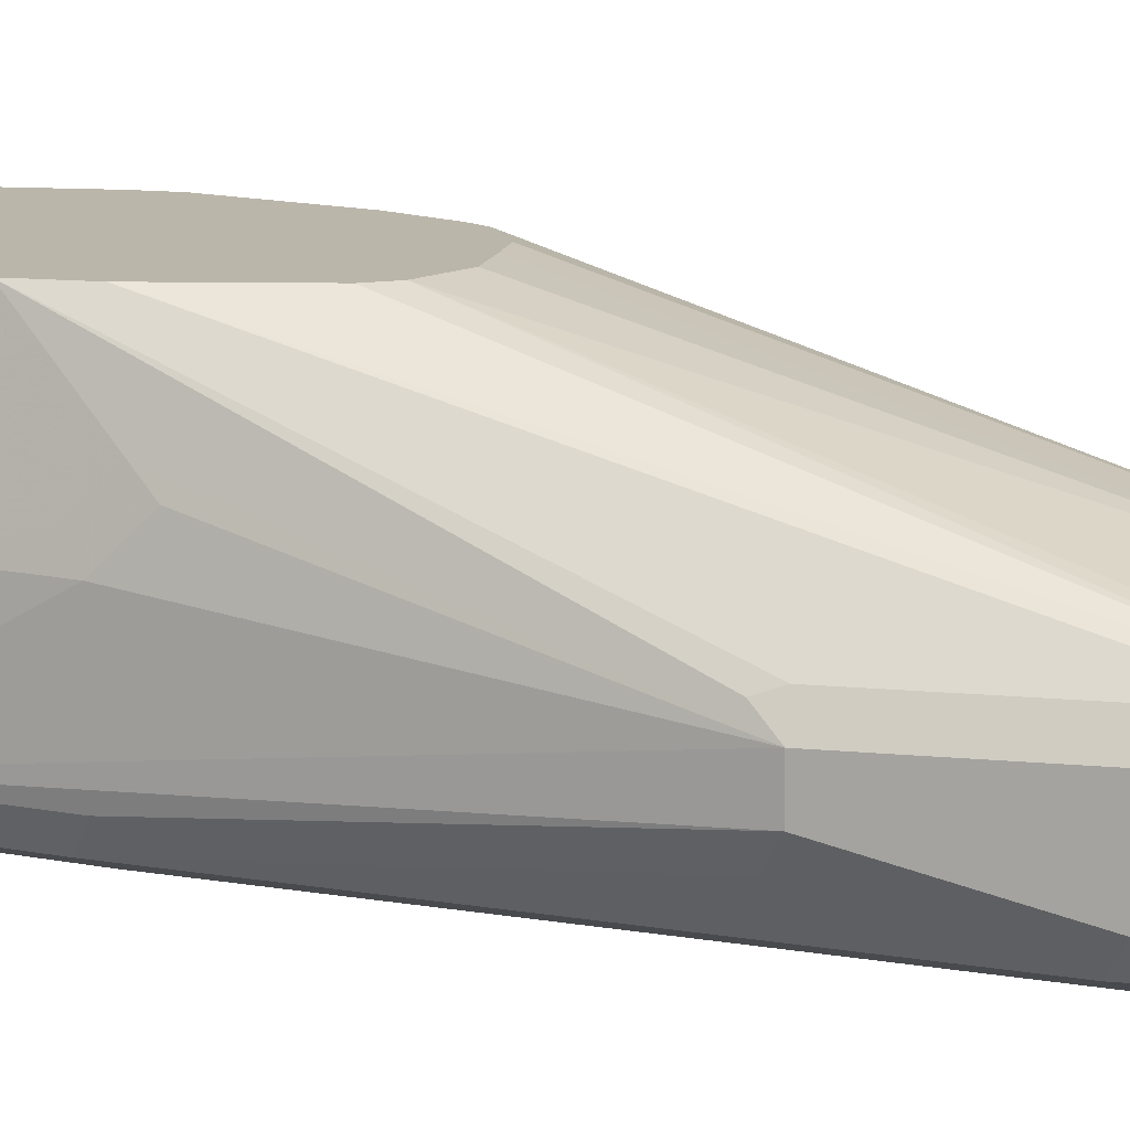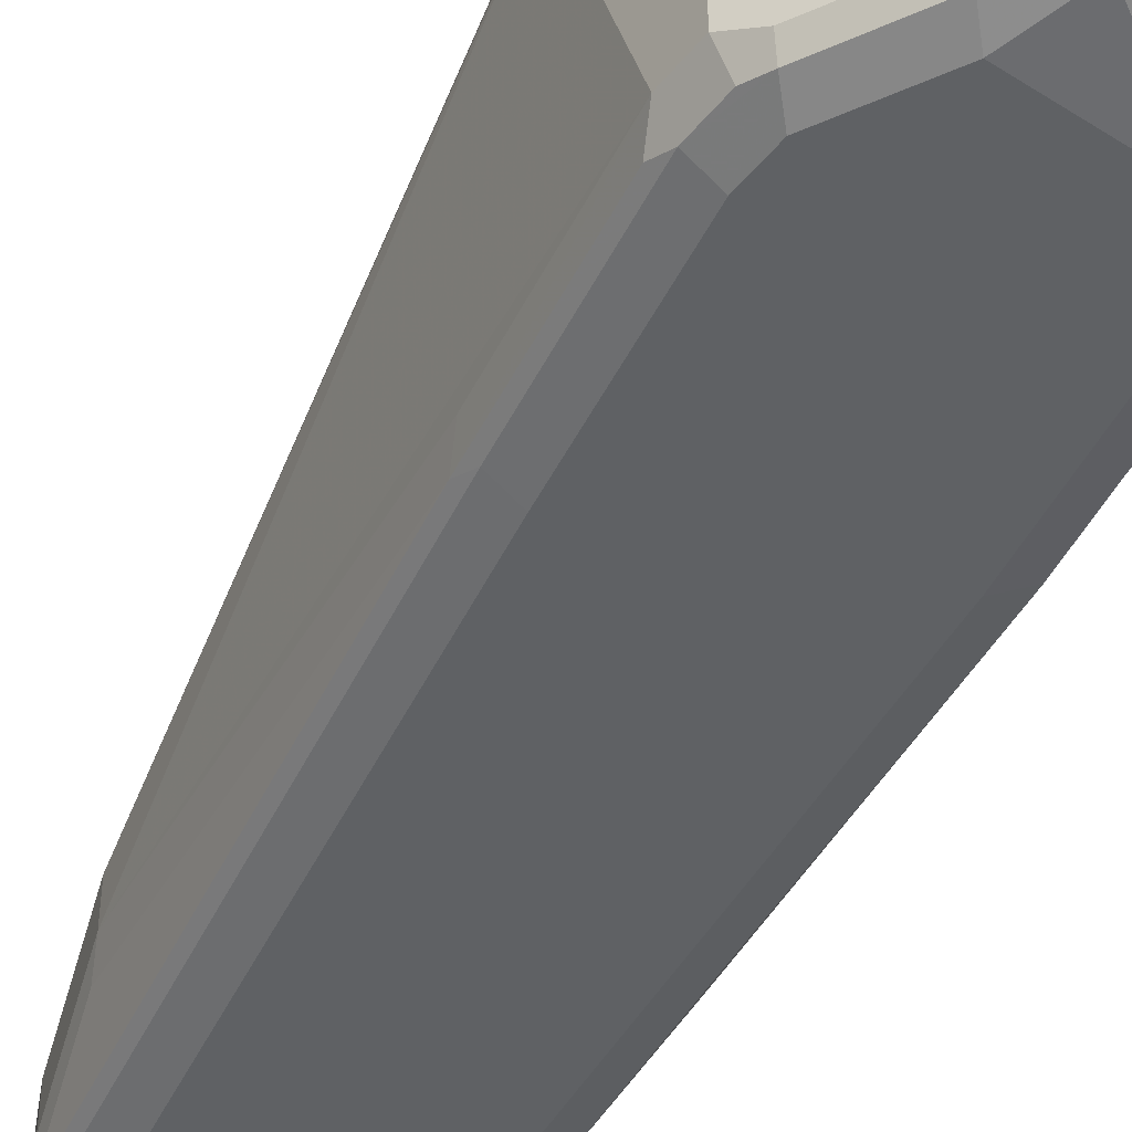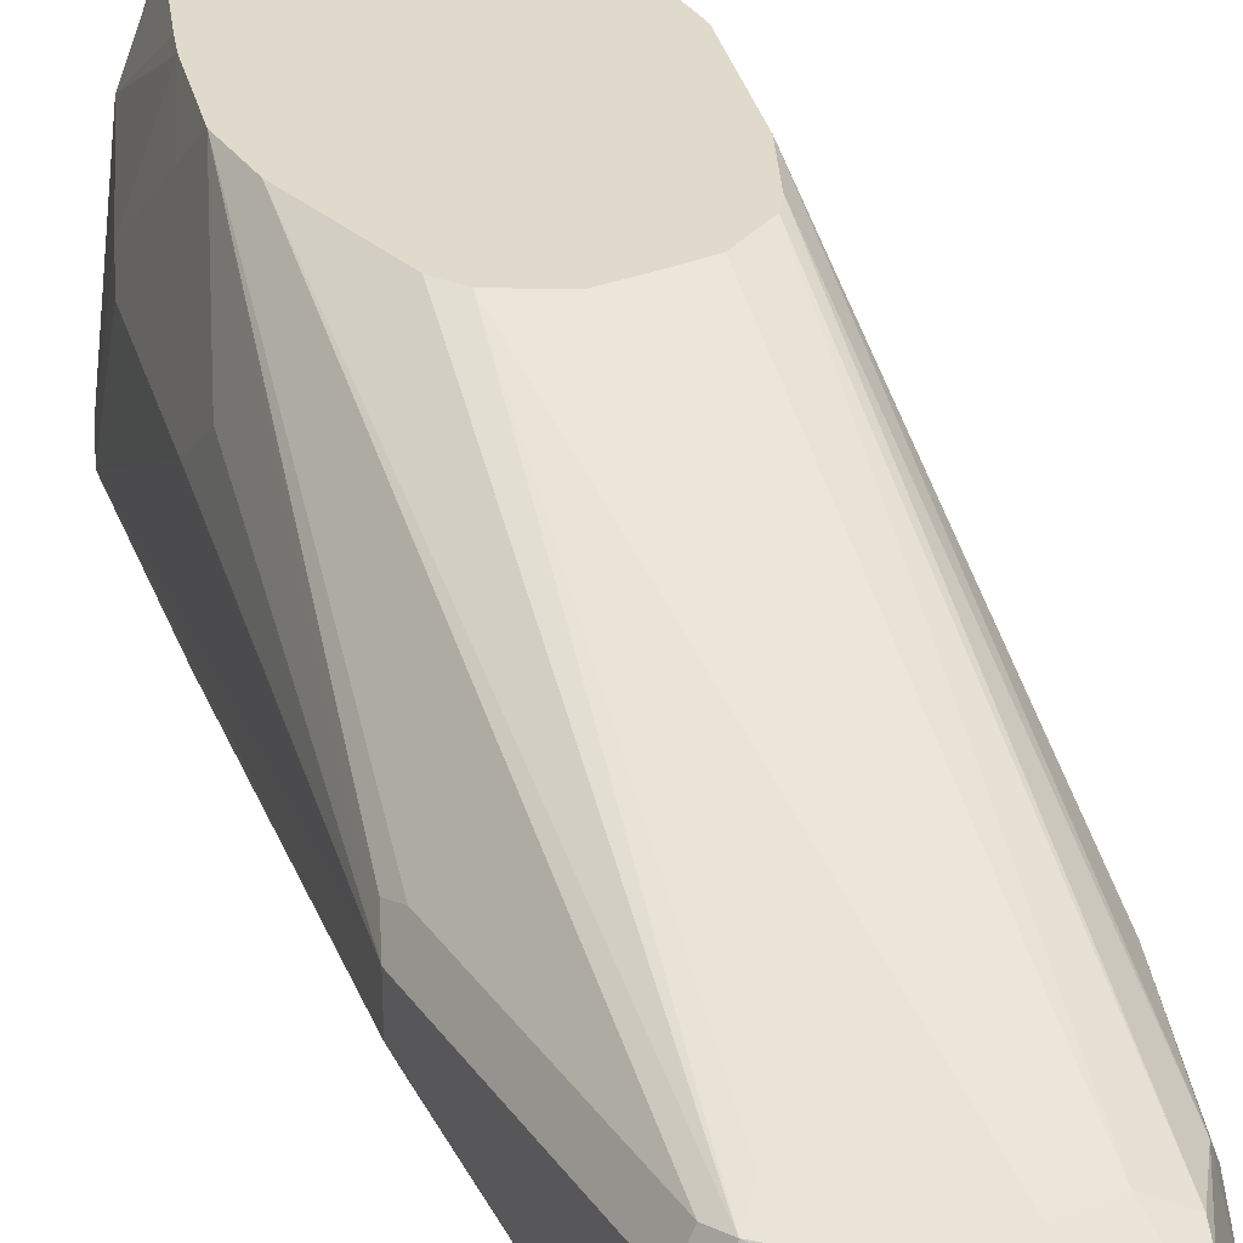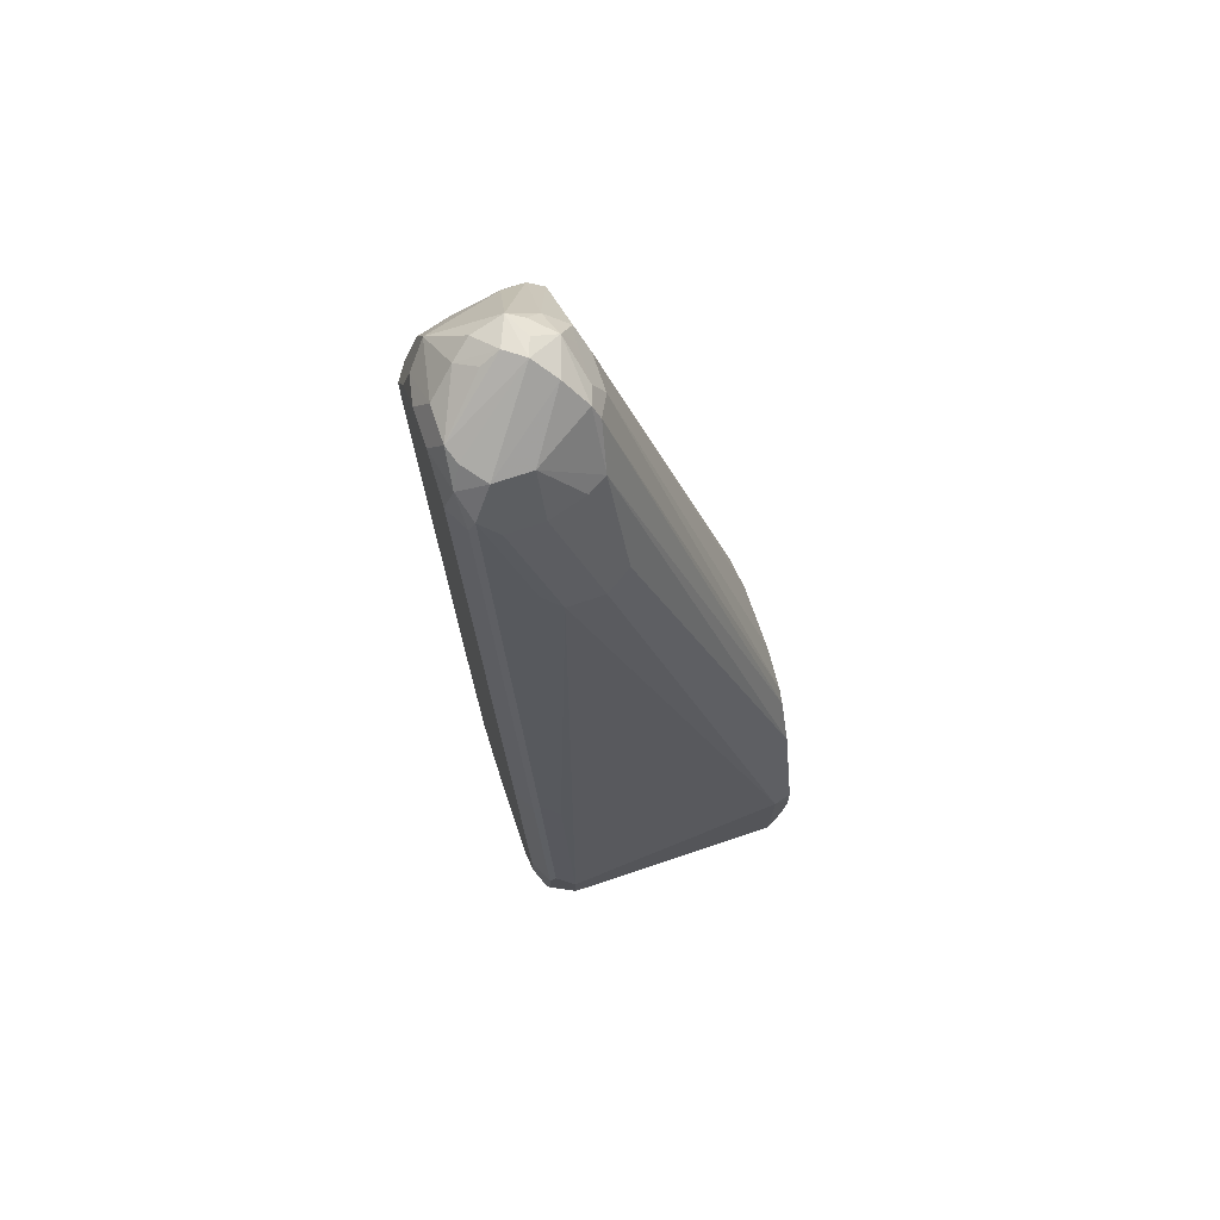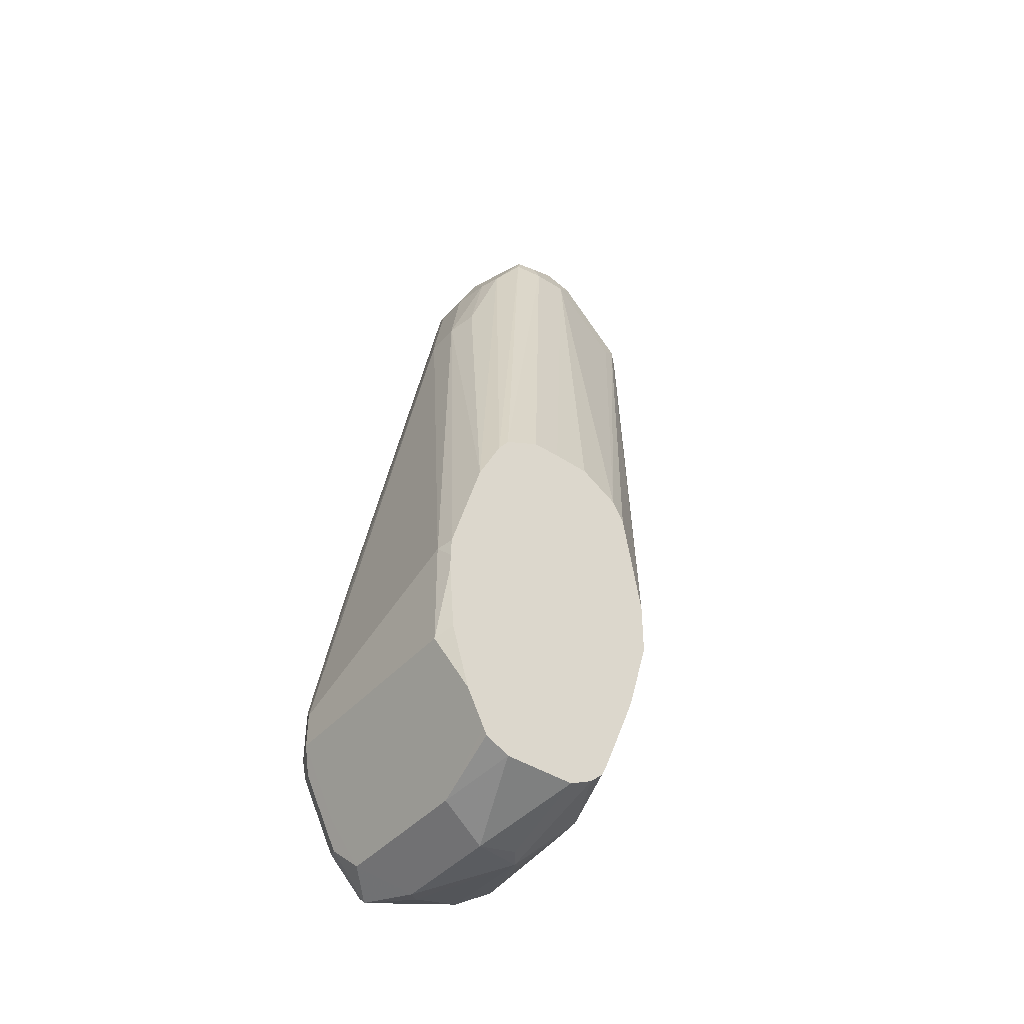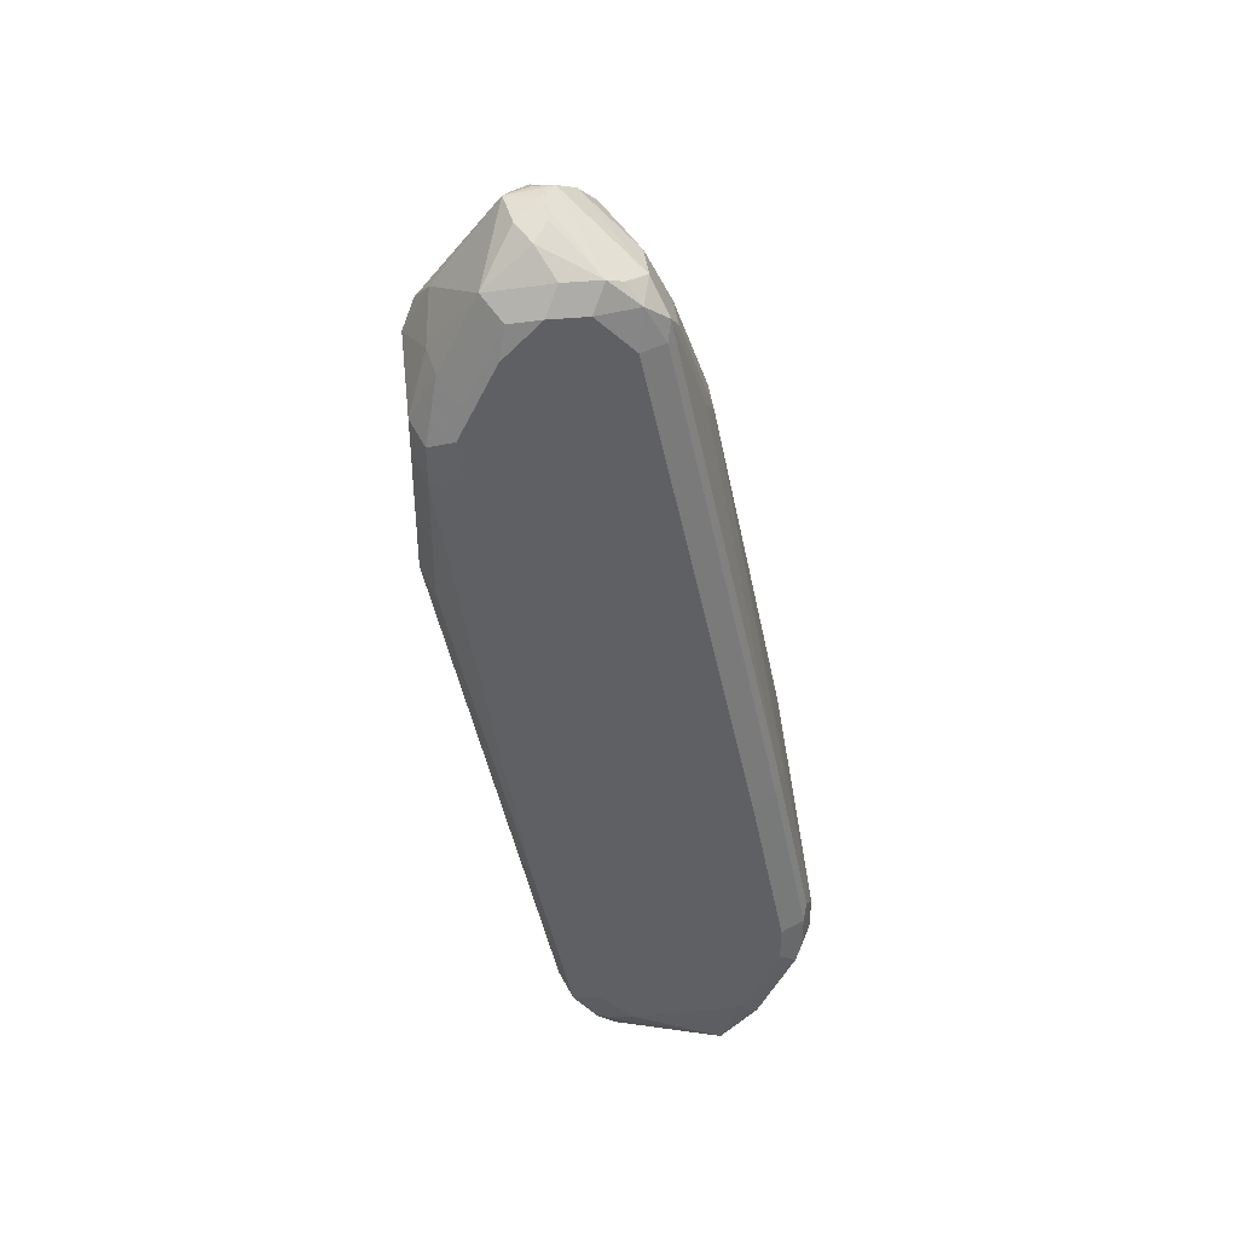
<metadata>
{"format":"obj","ext":"obj","renderer":"f3d","projection":"perspective","resolution":1024,"background":"white","views":[{"elev":14.1,"azim":-78.1,"up":"+Y"},{"elev":-45.7,"azim":143.8,"up":"+Y"},{"elev":32.5,"azim":-29.8,"up":"+Y"},{"elev":71.8,"azim":71.4,"up":"+Z"},{"elev":-41.9,"azim":142.4,"up":"+Z"},{"elev":40.5,"azim":-6.6,"up":"+Z"}]}
</metadata>
<code>
v -0.08972 -0.8872 0.1495
v -0.08972 -0.9071 0.1395
v -0.08473 -0.9021 0.1545
v -0.08306 -0.8905 0.1628
v -0.08639 -0.8839 0.1562
v -0.08639 -0.8805 0.1495
v -0.08972 -0.8872 0.08971
v -0.08473 -0.9121 0.1445
v -0.08306 -0.9105 0.1528
v -0.08972 -0.9071 0.1296
v -0.08639 -0.9138 0.1362
v -0.0731 -0.9105 0.1728
v -0.06645 -0.8938 0.1861
v -0.08473 -0.8797 0.1545
v -0.06728 -0.886 0.1794
v -0.08639 -0.8805 0.08971
v -0.05745 -0.8426 1.951e-05
v -0.08972 -0.8972 0.08971
v -0.08722 -0.8822 0.08472
v -0.05745 -0.8426 -0.01468
v -0.05981 -0.8473 -0.009951
v -0.07726 -0.8722 0.04486
v -0.06728 -0.8623 0.005005
v -0.06977 -0.8673 0.00999
v -0.06977 -0.8772 1.951e-05
v -0.05981 -0.9071 -0.04984
v -0.07809 -0.9154 0.1479
v -0.06811 -0.9154 0.1678
v -0.08639 -0.9138 0.1262
v -0.07974 -0.9171 0.1395
v -0.05648 -0.9138 0.1761
v -0.06105 -0.9071 0.1819
v -0.06479 -0.9021 0.1844
v -0.05856 -0.8972 0.1869
v -0.05482 -0.8922 0.1869
v -0.05981 -0.8905 0.1861
v -0.05981 -0.8839 0.1827
v -0.06479 -0.8897 0.1844
v -0.06479 -0.8797 0.1744
v -0.05981 -0.8772 0.1694
v -0.07974 -0.8772 0.1495
v -0.04879 -0.8426 0.0357
v -0.05213 -0.8426 0.02991
v -0.08639 -0.9038 0.08639
v -0.06977 -0.9071 1.951e-05
v -0.06645 -0.9138 -0.003322
v -0.05181 -0.8426 -0.03462
v -0.05731 -0.8523 -0.02491
v -0.05731 -0.8722 -0.04485
v -0.05981 -0.8772 -0.03986
v -0.06728 -0.8722 -0.004966
v -0.05731 -0.9021 -0.05482
v -0.05316 -0.9071 -0.06312
v -0.05648 -0.9138 -0.05315
v -0.05981 -0.9171 0.1694
v -0.06977 -0.9171 0.1595
v -0.07974 -0.9171 0.1296
v -0.04652 -0.9138 0.1761
v -0.05731 -0.9021 0.1844
v -0.04984 -0.8872 0.1832
v -0.04236 -0.9121 0.1744
v -0.03656 -0.9071 0.1728
v -0.04485 -0.8822 0.1769
v -0.04984 -0.8805 0.1761
v -0.05981 -0.8805 0.1761
v -0.04984 -0.8772 0.1694
v -0.02781 -0.8426 0.04251
v -0.03811 -0.8426 0.04217
v -0.04984 -0.9171 -0.04984
v -0.05981 -0.9171 1.951e-05
v -0.04984 -0.8426 -0.03986
v -0.04735 -0.8623 -0.06479
v -0.04652 -0.8673 -0.06644
v -0.03987 -0.8772 -0.07351
v -0.0349 -0.8722 -0.07724
v -0.04485 -0.9121 -0.06727
v -0.04984 -0.9146 -0.06103
v -0.05482 -0.9121 -0.0573
v -0.04984 -0.9171 0.1694
v -0.03863 -0.9146 0.1694
v -0.03656 -0.8972 0.1728
v -0.0324 -0.9121 0.1645
v -0.03323 -0.9071 0.1661
v -0.04319 -0.8805 0.1728
v -0.0349 -0.8822 0.162
v -0.009713 -0.8426 0.0374
v -0.01994 -0.8426 0.04251
v -0.03987 -0.9171 -0.05981
v -0.04184 -0.8426 -0.05981
v -0.04026 -0.8426 -0.06294
v -0.03656 -0.8426 -0.06644
v -0.0334 -0.8426 -0.06803
v -0.02991 -0.8426 -0.06978
v -0.03116 -0.8673 -0.07724
v -0.01994 -0.8673 -0.07975
v -0.01994 -0.8972 -0.07975
v -0.02493 -0.9021 -0.07724
v -0.03987 -0.9138 -0.06644
v -0.01495 -0.9121 -0.07724
v -0.01495 -0.9146 -0.07476
v -0.03987 -0.9171 0.1595
v -0.03323 -0.9138 0.1595
v -0.03323 -0.8972 0.1661
v -0.0324 -0.8872 0.1607
v -0.02244 -0.9021 0.1345
v -0.01994 -0.8972 0.1296
v -0.02991 -0.9071 0.1595
v -0.002492 -0.9121 0.02495
v -0.006649 -0.8426 0.03325
v -0.02327 -0.8805 0.1329
v -3.91e-06 -0.8426 0.01996
v -0.001751 -0.8426 0.02346
v -0.009976 -0.9171 -0.05981
v -0.009976 -0.8426 -0.06978
v -0.006649 -0.8639 -0.07309
v -0.006649 -0.9038 -0.07309
v -0.003331 -0.9105 -0.06644
v -0.00499 -0.9146 -0.06479
v -0.009976 -0.9171 0.01996
v -0.003331 -0.9138 0.01996
v -0.02991 -0.8972 0.1595
v -0.01994 -0.8872 0.1296
v -3.91e-06 -0.9071 0.01996
v 0.009969 -0.9071 -0.02989
v 0.009969 -0.8473 -0.009951
v 0.006641 -0.9138 -0.02989
v 0.007471 -0.9121 -0.02491
v 0.008788 -0.8426 -0.009377
v -3.91e-06 -0.9171 -0.03986
v -0.003331 -0.8426 -0.06644
v -0.002365 -0.8426 -0.06453
v -3.91e-06 -0.9071 -0.05981
v 0.006641 -0.9105 -0.04649
v 0.004982 -0.9146 -0.04485
v -3.91e-06 -0.9171 -0.02989
v 0.009969 -0.9071 -0.03986
v 0.009969 -0.8473 -0.03986
v 0.009022 -0.8426 -0.01468
v 0.006641 -0.9138 -0.03986
v 0.002621 -0.8426 -0.05456
v 0.007607 -0.8426 -0.03749
v 0.009022 -0.8426 -0.01898
f 69 77 88
f 75 97 76
f 75 96 97
f 75 95 96
f 75 94 95
f 75 93 94
f 75 92 93
f 72 90 91
f 72 75 73
f 72 91 75
f 72 89 90
f 66 86 87
f 71 89 72
f 73 75 74
f 75 91 92
f 80 101 102
f 76 97 99
f 82 108 105
f 82 102 108
f 66 84 86
f 82 107 83
f 82 106 107
f 82 105 106
f 76 98 77
f 81 104 85
f 80 102 82
f 79 101 80
f 77 100 88
f 77 98 100
f 76 100 98
f 76 99 100
f 81 103 104
f 64 84 66
f 53 73 74
f 63 81 85
f 52 72 53
f 49 72 52
f 47 49 48
f 47 72 49
f 47 71 72
f 46 69 70
f 53 72 73
f 46 54 69
f 40 68 42
f 40 67 68
f 40 87 67
f 40 66 87
f 83 107 121
f 40 64 66
f 40 42 41
f 63 85 84
f 53 74 75
f 53 76 77
f 63 84 64
f 62 103 81
f 62 83 103
f 62 82 83
f 62 80 82
f 61 80 62
f 53 75 76
f 60 81 63
f 58 80 61
f 58 79 80
f 54 77 69
f 54 78 77
f 53 78 54
f 53 77 78
f 60 62 81
f 83 121 103
f 115 131 116
f 84 109 86
f 113 134 129
f 114 130 115
f 115 130 131
f 116 131 132
f 116 132 117
f 117 132 136
f 117 136 133
f 117 133 134
f 117 134 118
f 119 135 126
f 119 126 120
f 122 125 128
f 124 127 126
f 124 126 139
f 124 139 136
f 124 136 137
f 124 137 125
f 40 65 64
f 137 141 142
f 137 140 141
f 136 140 137
f 134 136 139
f 133 136 134
f 113 118 134
f 131 136 132
f 129 134 135
f 126 134 139
f 126 135 134
f 125 138 128
f 125 142 138
f 125 137 142
f 131 140 136
f 111 122 128
f 110 122 111
f 108 124 123
f 99 117 118
f 99 116 117
f 96 99 97
f 96 116 99
f 95 114 115
f 95 116 96
f 99 118 100
f 95 115 116
f 93 114 95
f 88 100 113
f 85 112 109
f 85 111 112
f 85 110 111
f 85 104 110
f 93 95 94
f 84 85 109
f 100 118 113
f 101 120 102
f 108 127 124
f 108 126 127
f 108 120 126
f 106 125 122
f 106 124 125
f 106 123 124
f 101 119 120
f 106 108 123
f 106 122 121
f 105 108 106
f 104 122 110
f 104 121 122
f 103 121 104
f 102 120 108
f 106 121 107
f 39 65 40
f 37 64 65
f 7 21 22
f 9 27 28
f 9 28 12
f 10 18 29
f 11 29 57
f 11 57 30
f 11 30 27
f 12 28 31
f 12 31 32
f 12 32 33
f 12 33 13
f 13 33 34
f 13 34 35
f 13 35 36
f 13 36 37
f 13 38 15
f 14 15 39
f 14 39 40
f 17 109 112
f 17 86 109
f 17 87 86
f 17 67 87
f 17 68 67
f 17 42 68
f 9 11 27
f 17 43 42
f 15 37 39
f 15 38 37
f 14 43 17
f 14 42 43
f 14 41 42
f 14 40 41
f 16 20 19
f 17 112 111
f 8 11 9
f 7 25 26
f 37 65 39
f 1 2 3
f 1 3 4
f 1 4 5
f 1 5 6
f 1 6 16
f 1 16 7
f 1 7 18
f 1 18 10
f 1 10 2
f 2 8 9
f 2 9 3
f 2 10 29
f 2 29 11
f 2 11 8
f 3 9 12
f 3 12 4
f 7 24 25
f 7 23 24
f 7 22 23
f 7 20 21
f 7 19 20
f 7 16 19
f 7 26 18
f 6 20 16
f 6 14 17
f 5 15 14
f 5 13 15
f 5 14 6
f 4 13 5
f 4 12 13
f 6 17 20
f 17 111 128
f 13 37 38
f 17 138 142
f 30 119 101
f 30 135 119
f 30 129 135
f 30 113 129
f 30 88 113
f 30 69 88
f 30 101 79
f 30 70 69
f 29 70 57
f 29 46 70
f 29 44 46
f 28 56 55
f 28 55 31
f 27 56 28
f 30 57 70
f 27 30 56
f 30 79 55
f 31 58 32
f 37 63 64
f 37 60 63
f 35 62 60
f 35 61 62
f 35 58 61
f 35 37 36
f 17 128 138
f 35 60 37
f 34 59 58
f 32 34 33
f 32 59 34
f 32 58 59
f 31 79 58
f 31 55 79
f 34 58 35
f 26 46 45
f 30 55 56
f 26 53 54
f 18 44 29
f 17 47 20
f 17 71 47
f 17 89 71
f 17 90 89
f 17 92 91
f 18 26 45
f 17 93 92
f 17 130 114
f 17 131 130
f 17 140 131
f 17 141 140
f 26 54 46
f 17 142 141
f 17 114 93
f 18 45 46
f 17 91 90
f 20 47 48
f 26 49 52
f 18 46 44
f 26 50 49
f 25 50 26
f 26 52 53
f 23 25 24
f 23 51 25
f 25 51 50
f 21 51 23
f 21 50 51
f 20 50 21
f 20 49 50
f 20 48 49
f 21 23 22

</code>
